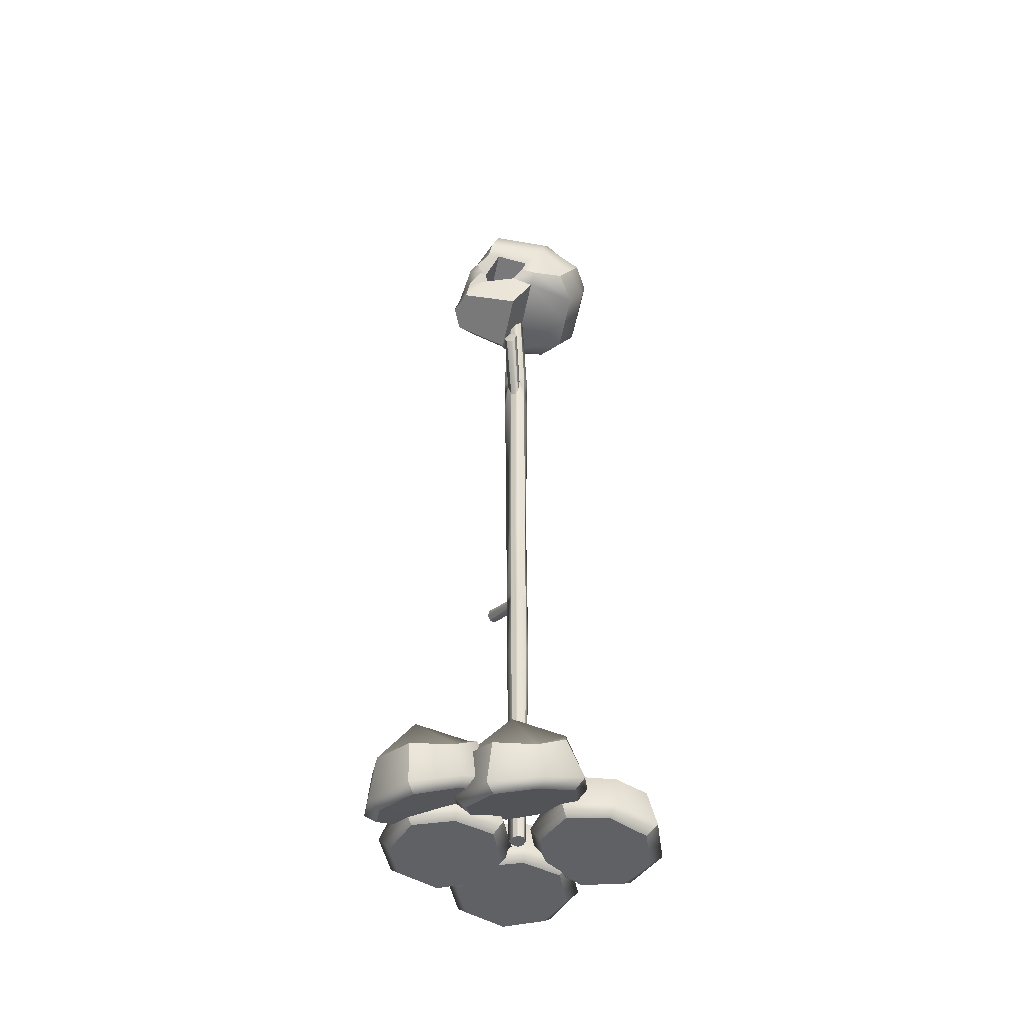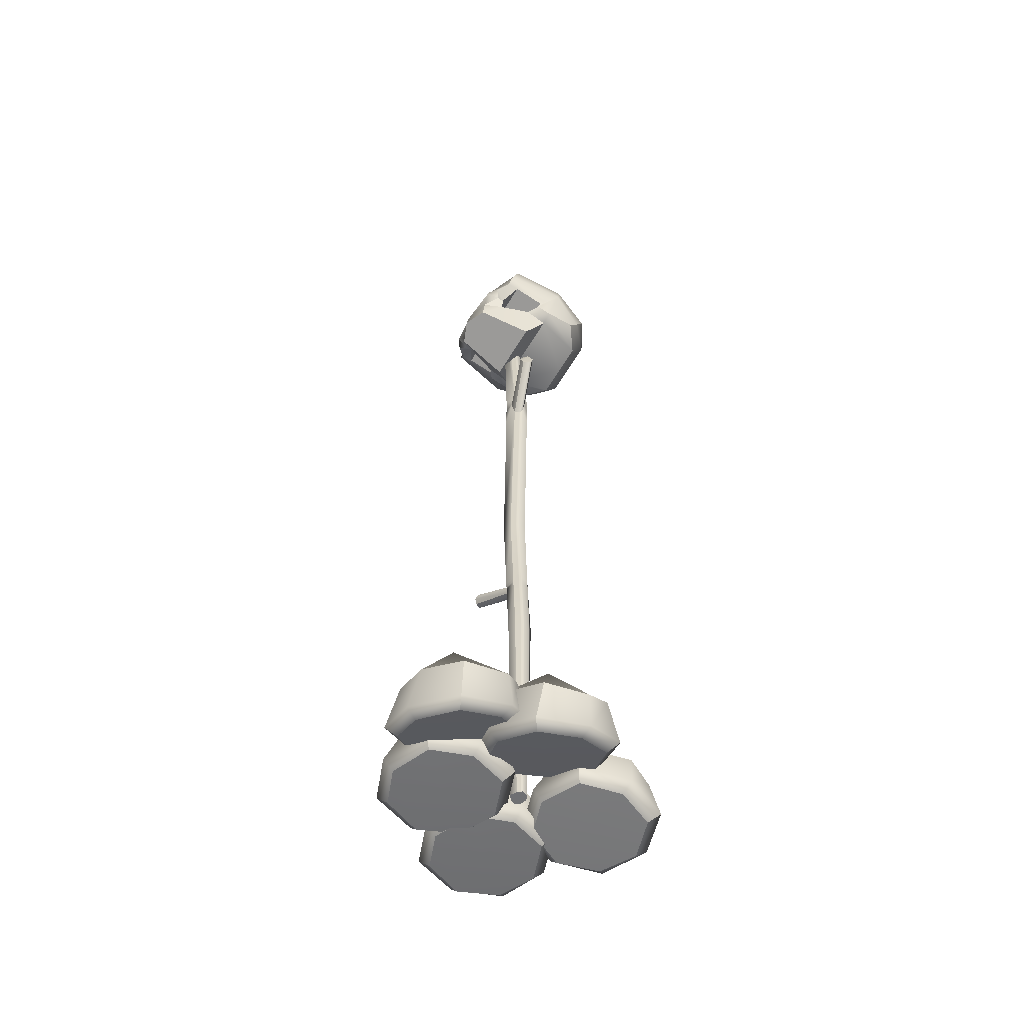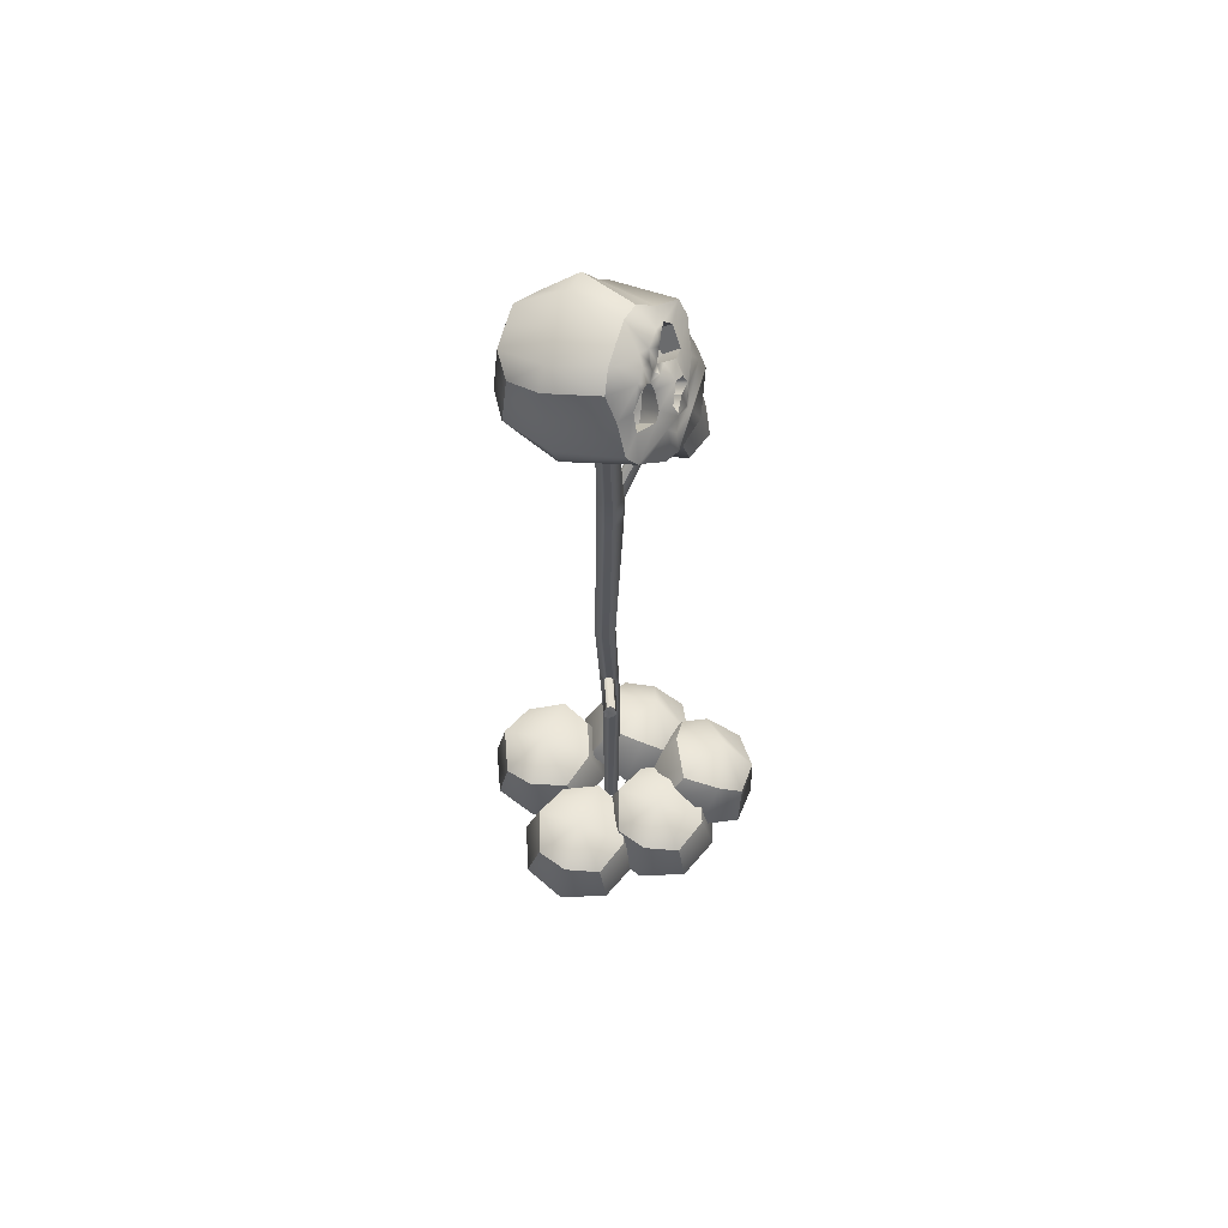
<metadata>
{"format":"obj","ext":"obj","renderer":"f3d","projection":"perspective","resolution":1024,"background":"white","views":[{"elev":-47.1,"azim":169.6,"up":"+Y"},{"elev":-54.9,"azim":149.0,"up":"+Y"},{"elev":63.7,"azim":19.2,"up":"+Y"}]}
</metadata>
<code>
g default
v 1.817 4.363 -0.1191
v 2.33 4.421 -0.2189
v 1.698 4.743 -0.1464
v 2.114 4.864 -0.1356
v 1.63 4.809 -0.2342
v 2.098 4.941 -0.2228
v 2.389 4.39 -0.3006
v 1.72 4.321 -0.2583
v 1.992 4.342 -0.1272
v 2.005 4.286 -0.1976
v 1.862 4.934 -0.1527
v 1.874 4.874 -0.06022
v 2.112 4.165 -0.2964
v 2.412 4.239 -0.3383
v 1.694 4.54 -0.08428
v 1.938 4.577 0.006661
v 2.241 4.65 -0.02144
v 1.61 4.545 -0.2155
v 1.753 4.453 -0.1013
v 1.959 4.482 -0.01089
v 2.281 4.562 -0.05757
v 2.346 4.607 -0.2236
v 1.631 4.45 -0.233
v 2.293 4.413 -0.2194
v 2.287 4.358 -0.2523
v 2.046 4.46 -0.1077
v 2.228 4.496 -0.106
v 2.076 4.361 -0.1261
v 2.122 4.339 -0.1912
v 2.295 4.501 -0.1068
v 2.366 4.514 -0.2114
v 2.337 4.637 -0.3189
v 2.257 4.573 -0.3362
v 2.221 4.886 -0.2173
v 2.239 4.754 -0.3187
v 2.213 4.879 -0.3007
v 2.242 4.822 -0.2678
v 2.177 4.76 -0.09697
v 1.906 4.729 -0.04521
v 1.696 4.641 -0.1153
v 1.62 4.677 -0.2248
v 2.263 4.736 -0.3037
v 2.296 4.662 -0.2629
v 2.301 4.647 -0.2153
v 2.248 4.672 -0.1327
v 2.226 4.777 -0.1543
v 2.236 4.837 -0.2146
v 2.163 4.624 -0.2342
v 2.164 4.69 -0.3464
v 2.108 4.784 -0.2723
v 2.119 4.747 -0.2356
v 2.198 4.658 -0.3483
v 2.213 4.59 -0.2913
v 2.224 4.564 -0.2372
v 2.159 4.609 -0.1619
v 2.102 4.734 -0.1958
v 2.107 4.799 -0.2414
v 2.396 4.452 -0.2309
v 2.358 4.44 -0.1751
v 2.395 4.46 -0.2255
v 2.425 4.421 -0.4273
v 1.716 4.35 -0.4214
v 1.627 4.828 -0.3339
v 2.095 4.96 -0.3225
v 1.999 4.328 -0.4329
v 1.858 4.963 -0.3159
v 2.108 4.194 -0.4596
v 2.461 4.272 -0.4549
v 1.605 4.574 -0.3786
v 2.368 4.518 -0.4086
v 1.627 4.479 -0.3962
v 2.372 4.499 -0.4121
v 2.329 4.742 -0.3677
v 2.35 4.615 -0.3908
v 2.24 4.58 -0.3941
v 2.267 4.557 -0.399
v 2.241 4.681 -0.3761
v 2.257 4.769 -0.3608
v 2.235 4.777 -0.359
v 2.184 4.92 -0.3321
v 2.224 4.865 -0.3429
v 1.616 4.701 -0.3563
v 2.268 4.765 -0.3618
v 2.391 4.482 -0.4155
v 2.39 4.494 -0.4134
v 1.802 4.467 -0.7056
v 2.319 4.493 -0.6177
v 1.688 4.814 -0.5426
v 2.104 4.935 -0.5318
v 1.624 4.844 -0.4341
v 2.093 4.977 -0.4227
v 2.383 4.435 -0.555
v 1.712 4.38 -0.5846
v 1.976 4.447 -0.7138
v 1.993 4.37 -0.6681
v 1.853 4.992 -0.479
v 1.86 4.968 -0.5869
v 2.104 4.223 -0.6227
v 2.406 4.281 -0.573
v 1.679 4.644 -0.6708
v 1.918 4.713 -0.7554
v 2.223 4.774 -0.7194
v 1.601 4.603 -0.5418
v 1.737 4.557 -0.6879
v 1.94 4.618 -0.773
v 2.264 4.68 -0.7178
v 2.337 4.665 -0.5499
v 1.622 4.508 -0.5593
v 2.283 4.484 -0.6182
v 2.278 4.421 -0.606
v 2.031 4.564 -0.6943
v 2.212 4.601 -0.6925
v 2.06 4.465 -0.7127
v 2.11 4.423 -0.6617
v 2.28 4.606 -0.6934
v 2.356 4.583 -0.5945
v 2.334 4.66 -0.45
v 2.254 4.594 -0.4517
v 2.215 4.928 -0.4534
v 2.237 4.769 -0.4047
v 2.211 4.894 -0.3817
v 2.238 4.851 -0.4289
v 2.164 4.851 -0.6072
v 1.89 4.837 -0.6527
v 1.683 4.729 -0.6067
v 1.613 4.724 -0.4879
v 2.26 4.758 -0.4262
v 2.29 4.703 -0.4916
v 2.292 4.705 -0.5416
v 2.235 4.756 -0.6079
v 2.215 4.848 -0.55
v 2.229 4.883 -0.4733
v 2.155 4.676 -0.5249
v 2.163 4.699 -0.3973
v 2.104 4.812 -0.4314
v 2.113 4.791 -0.4788
v 2.197 4.668 -0.4082
v 2.208 4.624 -0.4858
v 2.216 4.619 -0.5458
v 2.147 4.687 -0.5976
v 2.093 4.792 -0.5198
v 2.101 4.837 -0.455
v 2.386 4.517 -0.5994
v 2.346 4.526 -0.6536
v 2.385 4.527 -0.6013
v 2.268 4.534 -0.3461
v 2.355 4.571 -0.3306
v 2.358 4.556 -0.3287
v 2.368 4.509 -0.2806
v 2.265 4.553 -0.4565
v 2.351 4.597 -0.4654
v 2.355 4.583 -0.4707
v 2.362 4.554 -0.5324
g pCube5
f 38 39 16 17
f 36 37 35
f 13 67 68 14
f 41 82 69 18
f 11 12 4 6
f 4 34 6
f 24 25 7 2
f 40 41 18 15
f 8 10 9 1
f 5 11 66 63
f 3 12 11 5
f 15 16 39 40
f 10 65 67 13
f 13 29 10
f 19 20 16 15
f 17 16 20 21
f 21 22 44 45 17
f 18 69 71 23
f 15 18 23 19
f 1 9 20 19
f 21 20 26 27
f 30 31 22 21
f 23 71 62 8
f 19 23 8 1
f 28 26 20 9
f 9 10 29 28
f 21 27 30
f 7 25 14
f 14 25 29 13
f 30 27 24 59
f 59 60 31 30
f 146 147 74 76
f 17 45 46 38
f 48 49 50 51
f 36 34 37
f 47 37 34
f 38 46 34 4
f 12 39 38 4
f 40 39 12 3
f 5 41 40 3
f 52 49 48
f 53 52 48
f 54 53 48
f 55 54 48
f 56 55 48 51
f 34 46 47
f 57 56 51
f 51 50 57
f 35 37 50 49
f 42 35 49 52
f 43 42 52 53
f 44 43 53 54
f 45 44 54 55
f 46 45 55 56
f 47 46 56 57
f 37 47 57 50
f 2 7 58
f 59 24 2
f 2 58 60 59
f 64 66 11 6
f 62 65 10 8
f 68 61 7 14
f 76 75 146
f 72 70 148 149
f 85 72 149 60
f 75 77 33
f 73 83 42 43 32
f 70 74 147 148
f 77 73 32 33
f 83 78 35 42
f 79 81 36 35
f 78 79 35
f 81 80 36
f 63 82 41 5
f 61 84 58 7
f 84 85 60 58
f 123 102 101 124
f 121 120 122
f 98 99 68 67
f 126 103 69 82
f 96 91 89 97
f 89 91 119
f 109 87 92 110
f 125 100 103 126
f 93 86 94 95
f 90 63 66 96
f 88 90 96 97
f 100 125 124 101
f 95 98 67 65
f 98 95 114
f 104 100 101 105
f 102 106 105 101
f 106 102 130 129 107
f 103 108 71 69
f 100 104 108 103
f 86 104 105 94
f 106 112 111 105
f 115 106 107 116
f 108 93 62 71
f 104 86 93 108
f 113 94 105 111
f 94 113 114 95
f 106 115 112
f 92 99 110
f 99 98 114 110
f 115 144 109 112
f 144 115 116 145
f 117 118 150 151
f 102 123 131 130
f 133 136 135 134
f 91 64 80
f 132 119 122
f 123 89 119 131
f 97 89 123 124
f 125 88 97 124
f 90 88 125 126
f 137 133 134
f 138 133 137
f 139 133 138
f 140 133 139
f 141 136 133 140
f 119 132 131
f 142 136 141
f 136 142 135
f 120 134 135 122
f 127 137 134 120
f 128 138 137 127
f 129 139 138 128
f 130 140 139 129
f 131 141 140 130
f 132 142 141 131
f 122 135 142 132
f 87 143 92
f 144 87 109
f 87 144 145 143
f 64 91 96 66
f 62 93 95 65
f 68 99 92 61
f 75 150 118
f 152 153 116 107
f 153 145 116
f 75 118 77
f 73 117 128 127 83
f 151 152 107 129 128 117
f 77 118 117 73
f 83 127 120 78
f 79 120 121 81
f 78 120 79
f 81 121 80
f 63 90 126 82
f 61 92 143 84
f 84 143 145 85
f 146 75 33
f 32 147 146 33
f 148 147 32 43 44 22
f 149 148 22 31
f 60 149 31
f 76 150 75
f 151 150 76 74
f 70 152 151 74
f 72 153 152 70
f 85 145 153 72
f 27 26 111 112
f 24 27 112 109
f 25 24 109 110
f 29 25 110 114
f 28 29 114 113
f 26 28 113 111
f 6 80 64
f 91 80 121 119
f 119 121 122
f 6 34 36 80
g default
v 2.01 0.08492 -0.3742
v 2.061 0.08492 -0.3656
v 2.01 4.805 -0.2893
v 2.061 4.805 -0.2808
v 2.018 4.805 -0.3491
v 2.068 4.805 -0.3406
v 2.017 0.08492 -0.4346
v 2.068 0.08492 -0.426
v 2.002 4.805 -0.3213
v 2.086 4.805 -0.307
v 2.087 0.08492 -0.392
v 2.001 0.08492 -0.4065
v 2.034 0.08492 -0.3549
v 2.039 0.08492 -0.4001
v 2.045 0.08492 -0.4472
v 2.045 4.805 -0.3616
v 2.039 4.805 -0.315
v 2.034 4.805 -0.2702
v 1.995 1.333 -0.3978
v 2.032 1.333 -0.3673
v 2.075 1.333 -0.3842
v 2.094 1.333 -0.3902
v 2.082 1.333 -0.4409
v 2.045 1.333 -0.4745
v 2.002 1.333 -0.4545
v 1.99 1.333 -0.4474
v 2.002 3.652 -0.4545
v 2.045 3.632 -0.4745
v 2.082 3.632 -0.4409
v 2.112 3.652 -0.3872
v 2.071 3.652 -0.3455
v 2.028 3.652 -0.3286
v 1.991 3.652 -0.3591
v 1.976 3.652 -0.4102
v 1.991 3.422 -0.3591
v 2.028 3.422 -0.3286
v 2.071 3.422 -0.3455
v 2.112 3.422 -0.3872
v 2.082 3.493 -0.4409
v 2.045 3.493 -0.4745
v 2.002 3.422 -0.4545
v 1.976 3.422 -0.4102
v 2.15 3.735 -0.6607
v 2.105 3.742 -0.6856
v 2.102 3.829 -0.6613
v 2.147 3.822 -0.6364
v 2.002 3.538 -0.4545
v 2.038 3.563 -0.4896
v 2.092 3.787 -0.6796
v 2.16 3.777 -0.6421
v 2.1 3.563 -0.4335
v 2.112 3.538 -0.3872
v 2.071 3.538 -0.3455
v 2.028 3.538 -0.3286
v 1.991 3.538 -0.3591
v 1.976 3.538 -0.4102
v 2.058 0.08492 -0.3969
v 2.045 0.08492 -0.3592
v 2.05 1.333 -0.3741
v 2.045 3.422 -0.3354
v 2.045 3.538 -0.3354
v 2.045 3.652 -0.3354
v 2.045 4.805 -0.2744
v 2.058 4.805 -0.3118
v 2.054 4.805 -0.3532
v 2.06 3.648 -0.461
v 2.117 3.848 -0.6464
v 2.119 3.822 -0.6646
v 2.121 3.717 -0.683
v 2.06 3.476 -0.461
v 2.06 1.333 -0.461
v 2.054 0.08492 -0.4387
v 1.986 2.345 -0.3216
v 2.023 2.345 -0.2912
v 2.04 2.345 -0.2979
v 2.066 2.345 -0.308
v 2.091 2.345 -0.3286
v 2.075 2.345 -0.3799
v 2.053 2.331 -0.4
v 2.038 2.345 -0.4135
v 1.996 2.345 -0.4075
v 1.981 2.345 -0.3711
v 1.991 1.777 -0.3644
v 2.028 1.777 -0.3339
v 2.046 1.791 -0.3406
v 2.071 1.777 -0.3508
v 2.093 1.777 -0.3631
v 2.079 1.777 -0.4141
v 2.057 1.771 -0.4343
v 2.042 1.777 -0.4477
v 1.999 1.777 -0.4339
v 1.986 1.777 -0.4139
v 1.992 1.719 -0.3687
v 2.029 1.719 -0.3382
v 2.046 1.709 -0.345
v 2.072 1.719 -0.3551
v 2.093 1.719 -0.3666
v 2.079 1.719 -0.4176
v 2.057 1.714 -0.4377
v 2.042 1.719 -0.4512
v 2 1.719 -0.4366
v 1.986 1.719 -0.4183
v 2.106 1.831 -0.1123
v 2.122 1.817 -0.1122
v 2.129 1.889 -0.1517
v 2.111 1.882 -0.1389
v 2.153 1.869 -0.1522
v 2.149 1.818 -0.1257
v 2.02 1.748 -0.3361
v 1.991 1.748 -0.3665
v 1.986 1.748 -0.4161
v 2 1.748 -0.4352
v 2.042 1.748 -0.4494
v 2.057 1.742 -0.436
v 2.079 1.748 -0.4158
v 2.093 1.748 -0.3649
v 2.084 1.748 -0.3529
v 2.163 1.843 -0.1386
v 2.125 1.851 -0.131
v 2.099 1.857 -0.1259
g pasted__pasted__pCube3 pasted__group4 group10
f 213 214 207 189
f 169 170 217 218
f 221 222 197 202
f 167 168 225 210
f 204 205 191 192
f 194 195 209 200
f 170 171 216 217
f 190 191 205 206
f 166 167 210 211
f 208 209 195 188
f 165 167 166 154
f 160 168 167 165
f 200 201 193 194
f 162 170 169 158
f 156 171 170 162
f 188 189 207 208
f 154 166 173 172
f 211 212 173 166
f 155 164 175 174
f 176 175 164 161
f 168 177 224 225
f 178 177 168 160
f 160 165 179 178
f 172 179 165 154
f 158 169 181 180
f 218 219 181 169
f 163 183 182 159
f 184 183 163 157
f 171 185 215 216
f 186 185 171 156
f 162 187 186 156
f 180 187 162 158
f 226 227 189 188
f 227 228 213 189
f 229 230 191 190
f 192 191 230 231
f 223 232 233 193
f 194 193 233 234
f 234 235 195 194
f 188 195 235 226
f 222 223 193 197
f 193 201 202 197
f 181 219 220 198
f 203 204 192 196
f 180 181 201 200
f 202 201 181 198
f 220 221 202 198
f 182 204 203 199
f 182 183 205 204
f 206 205 183 184
f 214 215 185 207
f 208 207 185 186
f 186 187 209 208
f 200 209 187 180
f 211 210 164 155
f 174 212 211 155
f 190 213 228 229
f 206 214 213 190
f 184 215 214 206
f 216 215 184 157
f 217 216 157 163
f 218 217 163 159
f 182 219 218 159
f 220 219 182 199
f 203 221 220 199
f 196 222 221 203
f 192 223 222 196
f 231 232 223 192
f 225 224 176 161
f 210 225 161 164
f 236 237 227 226
f 237 238 228 227
f 229 228 238 239
f 239 240 230 229
f 231 230 240 241
f 241 242 232 231
f 233 232 242 243
f 234 233 243 244
f 244 245 235 234
f 226 235 245 236
f 246 247 262 263
f 256 257 272 273
f 271 272 257 261
f 249 250 269 270
f 268 269 250 251
f 251 252 267 268
f 266 267 252 253
f 265 266 253 254
f 254 255 264 265
f 263 264 255 246
f 172 173 247 246
f 212 248 247 173
f 249 248 212 174
f 174 175 250 249
f 251 250 175 176
f 176 224 252 251
f 253 252 224 177
f 254 253 177 178
f 178 179 255 254
f 246 255 179 172
f 247 248 257 256
f 238 237 259 258
f 273 262 247 256
f 239 238 258 260
f 248 249 261 257
f 249 270 271 261
f 263 262 237 236
f 236 245 264 263
f 265 264 245 244
f 244 243 266 265
f 243 242 267 266
f 268 267 242 241
f 241 240 269 268
f 270 269 240 239
f 271 270 239 260
f 260 258 272 271
f 273 272 258 259
f 237 262 273 259
g default
v 1.904 0.1842 -0.5249
v 2.295 0.09757 -0.5372
v 1.964 0.3946 -0.6304
v 2.323 0.3152 -0.6416
v 1.92 0.2472 -1.009
v 2.278 0.1678 -1.021
v 1.86 0.03987 -0.896
v 2.251 -0.04675 -0.9083
v 1.886 0.4039 -0.8503
v 2.371 0.2285 -0.8391
v 2.349 0.006731 -0.7198
v 1.805 0.1273 -0.7028
v 2.108 0.1675 -0.4529
v 2.077 0.0666 -0.7111
v 2.047 -0.03344 -0.9697
v 2.078 0.1228 -1.097
v 2.158 0.4539 -0.8712
v 2.166 0.4512 -0.5942
v 1.877 0.2489 -0.5031
v 2.125 0.2421 -0.4218
v 2.348 0.1444 -0.5179
v 2.414 0.03421 -0.7437
v 2.295 -0.03245 -0.9726
v 2.046 -0.02701 -1.05
v 1.823 0.07202 -0.9579
v 1.76 0.1917 -0.7282
g pasted__pCube4 group7
f 291 293 294 277
f 289 290 283 279
f 296 297 289 279
f 287 288 281 284
f 283 295 296 279
f 298 299 282 278
f 290 291 277 283
f 294 295 283 277
f 286 287 284 275
f 282 299 292 276
f 285 287 286 274
f 280 288 287 285
f 278 289 297 298
f 282 290 289 278
f 276 291 290 282
f 292 293 291 276
f 274 286 293 292
f 294 293 286 275
f 275 284 295 294
f 296 295 284 281
f 288 297 296 281
f 298 297 288 280
f 280 285 299 298
f 292 299 285 274
g default
v 1.467 0.0345 -0.2203
v 1.865 0.07526 -0.2387
v 1.459 0.2769 -0.2352
v 1.824 0.3143 -0.2521
v 1.44 0.2769 -0.6439
v 1.805 0.3143 -0.6608
v 1.449 0.0345 -0.6204
v 1.847 0.07526 -0.6388
v 1.37 0.3451 -0.4403
v 1.885 0.3261 -0.4641
v 1.935 0.07972 -0.4381
v 1.381 0.02297 -0.4125
v 1.671 0.05134 -0.1467
v 1.658 0.05086 -0.4253
v 1.645 0.05134 -0.7039
v 1.622 0.2459 -0.7616
v 1.614 0.4754 -0.4233
v 1.637 0.3711 -0.1675
v 1.424 0.07541 -0.1777
v 1.667 0.1104 -0.08891
v 1.904 0.1246 -0.1999
v 1.987 0.1314 -0.4458
v 1.881 0.1246 -0.6902
v 1.638 0.08709 -0.7763
v 1.401 0.07541 -0.668
v 1.317 0.07614 -0.4148
g pasted__pCube4 group6
f 317 319 320 303
f 315 316 309 305
f 322 323 315 305
f 313 314 307 310
f 309 321 322 305
f 324 325 308 304
f 316 317 303 309
f 320 321 309 303
f 312 313 310 301
f 308 325 318 302
f 311 313 312 300
f 306 314 313 311
f 304 315 323 324
f 308 316 315 304
f 302 317 316 308
f 318 319 317 302
f 300 312 319 318
f 320 319 312 301
f 301 310 321 320
f 322 321 310 307
f 314 323 322 307
f 324 323 314 306
f 306 311 325 324
f 318 325 311 300
g default
v 2.177 0.05306 -0.0755
v 2.577 0.05306 -0.0755
v 2.193 0.295 -0.09081
v 2.561 0.295 -0.09081
v 2.193 0.295 -0.5
v 2.561 0.295 -0.5
v 2.177 0.05306 -0.4761
v 2.577 0.05306 -0.4761
v 2.121 0.371 -0.2998
v 2.633 0.2996 -0.2998
v 2.656 0.0495 -0.2715
v 2.098 0.0495 -0.2715
v 2.377 0.0495 0.00736
v 2.377 0.04902 -0.2715
v 2.377 0.0495 -0.5504
v 2.377 0.245 -0.6091
v 2.377 0.4758 -0.2715
v 2.377 0.371 -0.01492
v 2.136 0.09841 -0.03494
v 2.377 0.1088 0.06497
v 2.619 0.09841 -0.03494
v 2.713 0.09556 -0.2767
v 2.619 0.09841 -0.5258
v 2.377 0.08543 -0.623
v 2.136 0.09841 -0.5258
v 2.041 0.1088 -0.2767
g pasted__pCube4 group9
f 343 345 346 329
f 341 342 335 331
f 348 349 341 331
f 339 340 333 336
f 335 347 348 331
f 350 351 334 330
f 342 343 329 335
f 346 347 335 329
f 338 339 336 327
f 334 351 344 328
f 337 339 338 326
f 332 340 339 337
f 330 341 349 350
f 334 342 341 330
f 328 343 342 334
f 344 345 343 328
f 326 338 345 344
f 346 345 338 327
f 327 336 347 346
f 348 347 336 333
f 340 349 348 333
f 350 349 340 332
f 332 337 351 350
f 344 351 337 326
g default
v 1.793 0.05306 0.196
v 2.193 0.05306 0.196
v 1.809 0.295 0.1807
v 2.176 0.295 0.1807
v 1.809 0.295 -0.2285
v 2.176 0.295 -0.2285
v 1.793 0.05306 -0.2046
v 2.193 0.05306 -0.2046
v 1.737 0.371 -0.02825
v 2.249 0.2996 -0.02825
v 2.272 0.0495 0
v 1.714 0.0495 0
v 1.993 0.0495 0.2789
v 1.993 0.04902 0
v 1.993 0.0495 -0.2789
v 1.993 0.245 -0.3376
v 1.993 0.4758 0
v 1.993 0.371 0.2566
v 1.751 0.09841 0.2366
v 1.993 0.1088 0.3365
v 2.234 0.09841 0.2366
v 2.329 0.09556 -0.005248
v 2.234 0.09841 -0.2543
v 1.993 0.08543 -0.3515
v 1.751 0.09841 -0.2543
v 1.657 0.1088 -0.005248
g pCube4
f 369 371 372 355
f 367 368 361 357
f 374 375 367 357
f 365 366 359 362
f 361 373 374 357
f 376 377 360 356
f 368 369 355 361
f 372 373 361 355
f 364 365 362 353
f 360 377 370 354
f 363 365 364 352
f 358 366 365 363
f 356 367 375 376
f 360 368 367 356
f 354 369 368 360
f 370 371 369 354
f 352 364 371 370
f 372 371 364 353
f 353 362 373 372
f 374 373 362 359
f 366 375 374 359
f 376 375 366 358
f 358 363 377 376
f 370 377 363 352
g default
v 2.381 0.1898 -0.3856
v 2.745 0.04843 -0.4748
v 2.457 0.3989 -0.4839
v 2.79 0.2692 -0.5657
v 2.326 0.2996 -0.8588
v 2.66 0.17 -0.9406
v 2.253 0.09263 -0.7526
v 2.618 -0.04871 -0.8418
v 2.345 0.4422 -0.6846
v 2.79 0.1972 -0.7747
v 2.753 -0.03004 -0.6707
v 2.246 0.1668 -0.5465
v 2.589 0.136 -0.3531
v 2.5 0.06792 -0.6085
v 2.411 0.000727 -0.8641
v 2.445 0.1632 -0.9831
v 2.615 0.4536 -0.7505
v 2.668 0.4211 -0.4805
v 2.369 0.2551 -0.3543
v 2.623 0.2036 -0.3201
v 2.808 0.08469 -0.4619
v 2.816 -0.009965 -0.7037
v 2.651 -0.03435 -0.9117
v 2.397 0.01558 -0.9427
v 2.212 0.1361 -0.8041
v 2.208 0.2394 -0.5583
g pasted__pasted__pCube4 pasted__group7 group8
f 395 397 398 381
f 393 394 387 383
f 400 401 393 383
f 391 392 385 388
f 387 399 400 383
f 402 403 386 382
f 394 395 381 387
f 398 399 387 381
f 390 391 388 379
f 386 403 396 380
f 389 391 390 378
f 384 392 391 389
f 382 393 401 402
f 386 394 393 382
f 380 395 394 386
f 396 397 395 380
f 378 390 397 396
f 398 397 390 379
f 379 388 399 398
f 400 399 388 385
f 392 401 400 385
f 402 401 392 384
f 384 389 403 402
f 396 403 389 378

</code>
